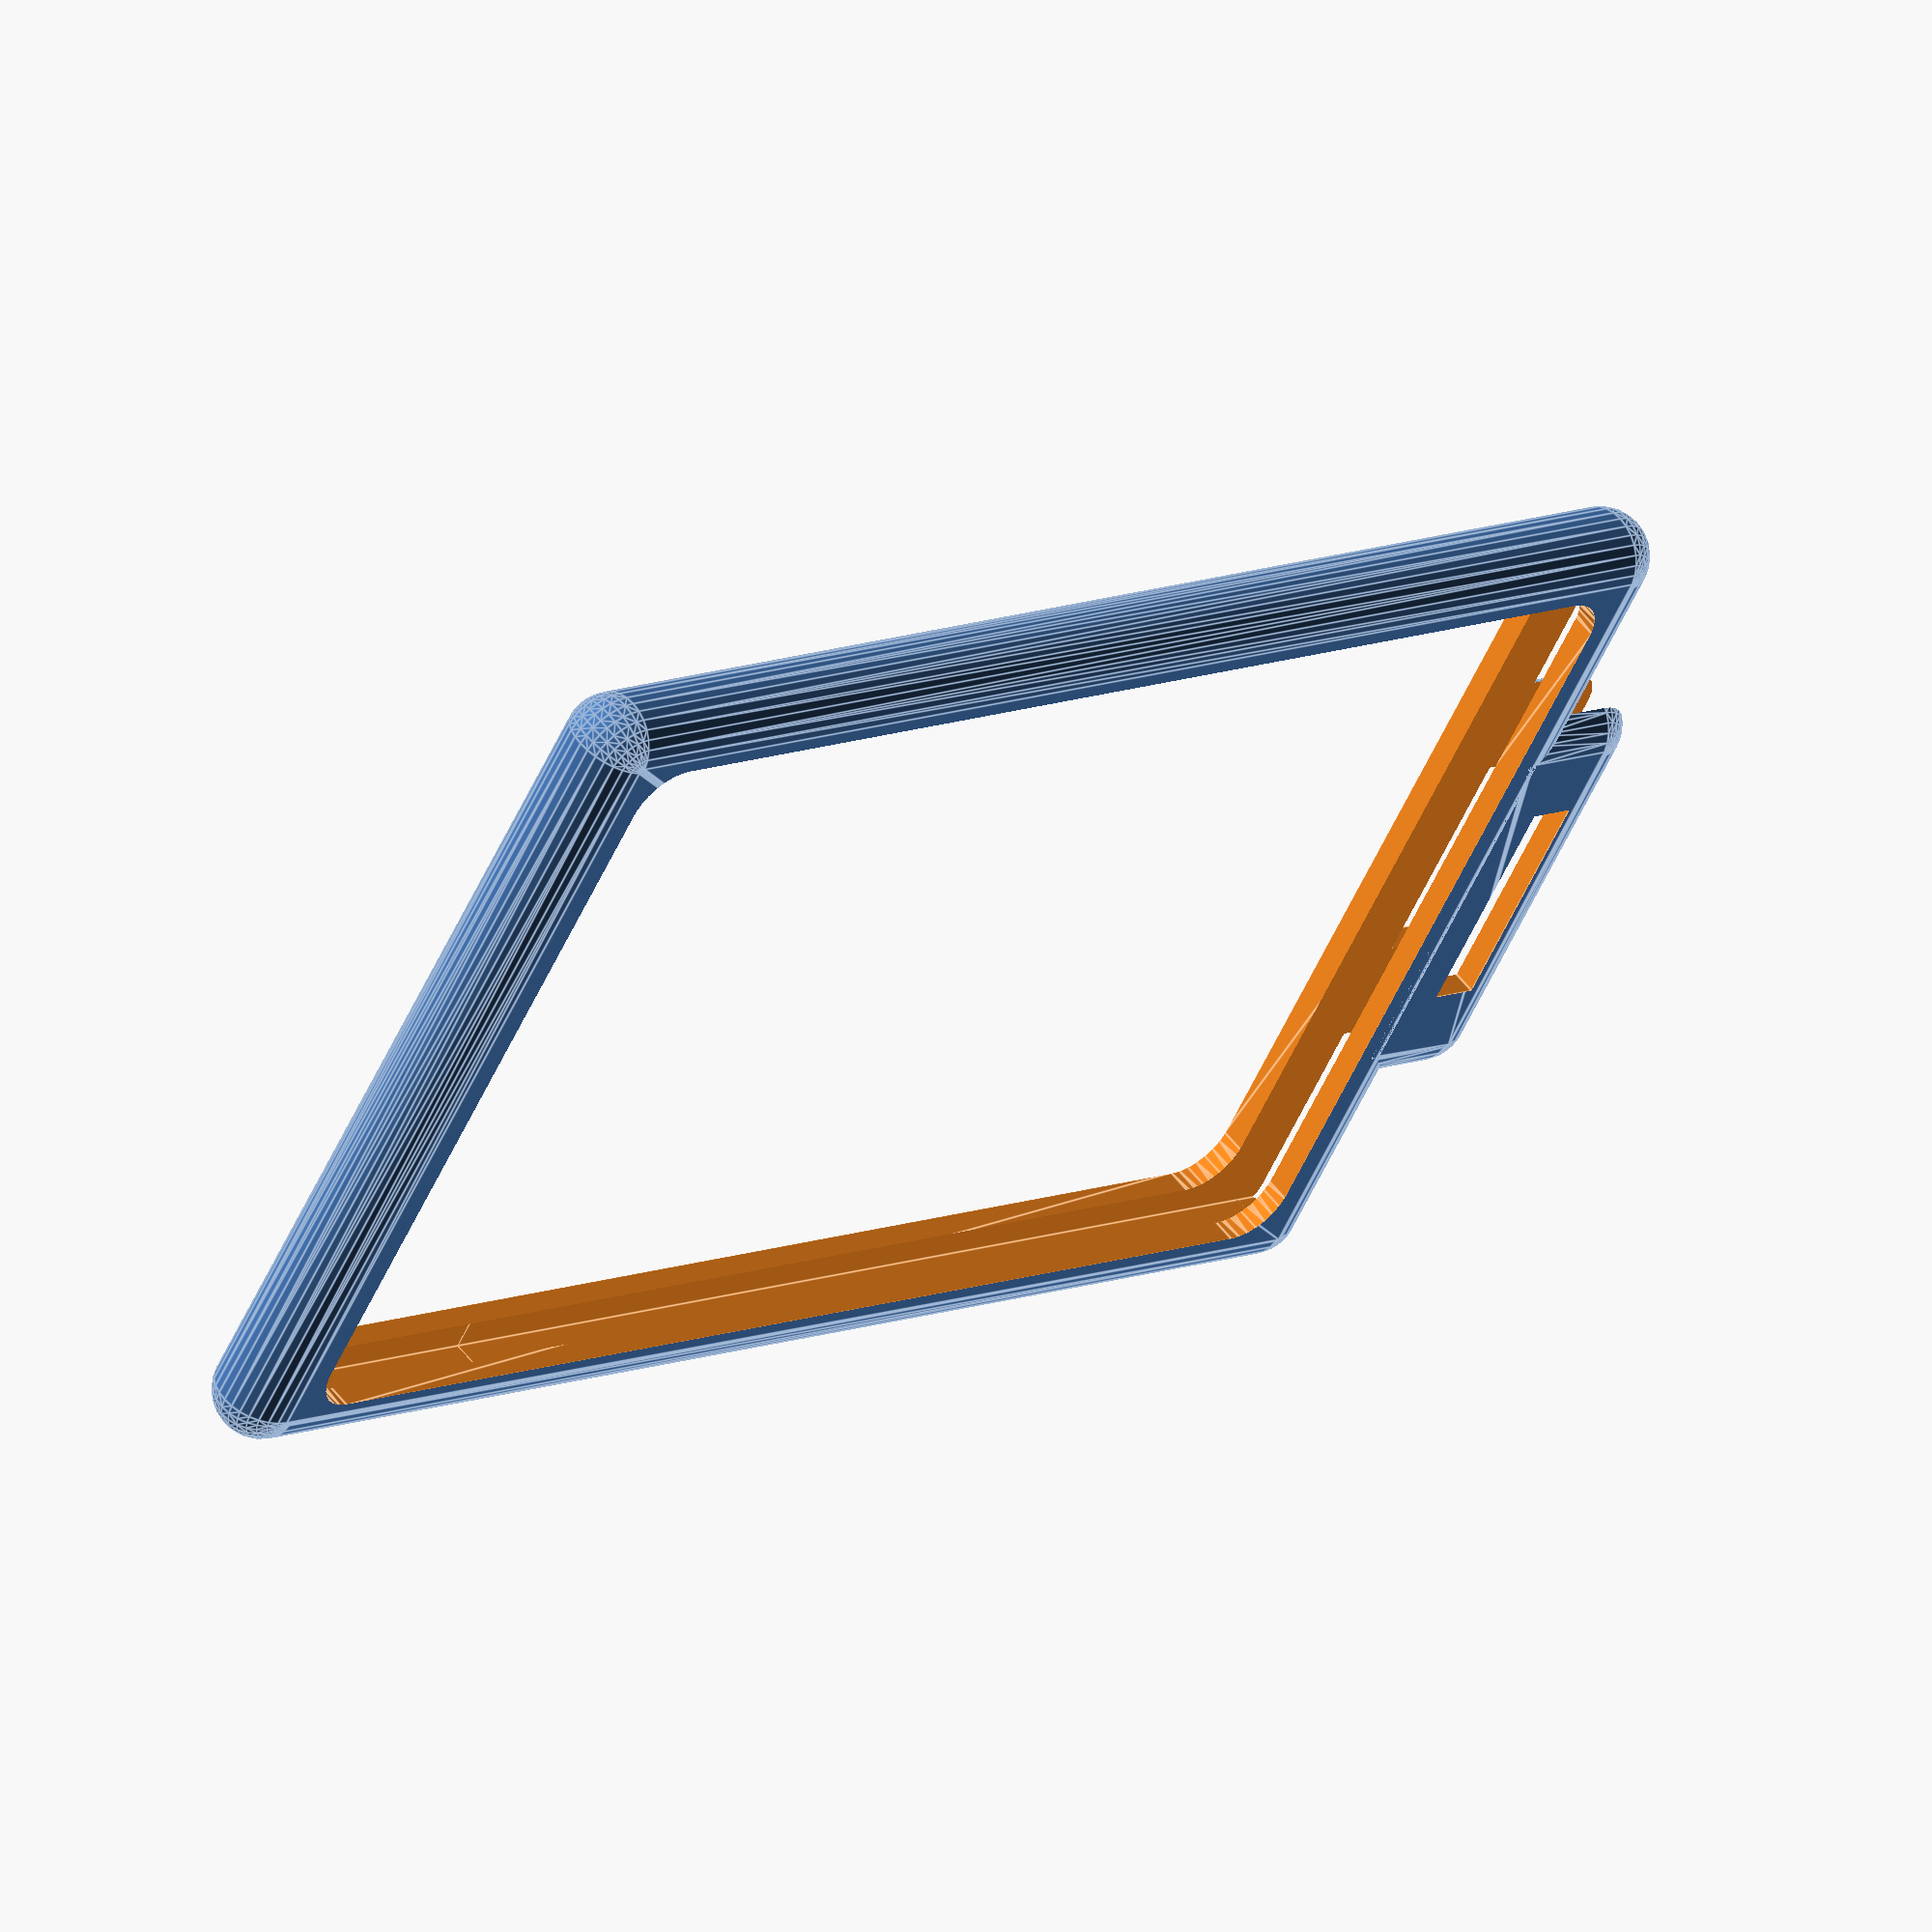
<openscad>
// Badge dimensions.
badge_width = 54;  // mm.
badge_height = 85.6;  // mm.
badge_depth = 2.5;  // mm. thickness of badge.

// Shapeways model tolerance.
// Stainless steel edges must be at least 1.5 mm thick.
tolerance = 1.5; // mm.

// Window is the empty area that makes the badge visible. To hold badge in
// place the window should be *smaller* than the actual badge dimensions.
// Cover left & right, and top & bottom by 'tolerance' mm.
window_width = badge_width - 2*tolerance;
window_height = badge_height - 2*tolerance;
// window_depth is assigned below.

// Slot is the inner gap where the badge will slide into frame.
// The slot should be *slightly* larger than the badge.
// Add 1mm on left & right, and top & bottom. (does not include badge clip).
slot_width = badge_width + 0.5;
slot_height = badge_height + 2;
slot_depth = badge_depth + 0.5;  // pretty tight. but should be enought.

// Outside is the external dimension of the entire frame.
// The additional padding (.75) is for volume lost by the beveled edges.
// Add tolerance on left & right, top & bottom.
outside_width = slot_width + 2*tolerance + 0.75;
outside_height = slot_height + 2*tolerance + 0.75;
outside_depth = slot_depth + 2*tolerance;  // the bare minimum wall size.

// Now that we have defined outside_depth, we can assign window_depth.
// Make window_depth a little larger to guarantee a complete removal of frame
// without aliasing due to floating point precision.
window_depth = outside_depth + 0.1;

// The badge also has a clip on top. This is the height of the clip.
clip_height = outside_height/15;
// clip_height = (outside_width - window_width) / 2 + 1;


// Creates a "beveled cube" of dimensions width x height x depth with beveled
// edges of radius depth/2. All dimensions are preserved, but volume is less
// due to beveled edges. The entire shape is centered at the origin: 0, 0, 0.
module beveledcube(width, height, depth) {
  r = depth/2;
  // Set local w and h so that given width and height are preserved.
  w = width - depth;  // radius will be added twice on left and right.
  h = height - depth;  // radius will be added twice on top and bottom.

  // creates a convex hull around these four spheres.
  hull() {
    translate([-w/2, -h/2, 0]) sphere(r, $fs=0.01);
    translate([ w/2, -h/2, 0]) sphere(r, $fs=0.01);
    translate([-w/2,  h/2, 0]) sphere(r, $fs=0.01);
    translate([ w/2,  h/2, 0]) sphere(r, $fs=0.01);
  }
}

// Creates a "cylinder cube" of dimensions width x height x depth with beveled
// edges of radius depth/2 only on the width and height dimensions. All
// dimensions are preserved, but volume is less due to beveled edges. The
// entire shape is centered at the origin: 0, 0, 0.
module cylindercube(width, height, depth) {
  r = depth/2;
  // Set local w and h so that given width and height are preserved.
  w = width - depth;  // radius will be added twice on left and right.
  h = height - depth;  // radius will be added twice on top and bottom.

  // creates a convex hull around these four spheres.
  hull() {
    translate([-w/2, -h/2, 0]) cylinder(h=depth, r=r, center=true, $fs=0.01);
    translate([ w/2, -h/2, 0]) cylinder(h=depth, r=r, center=true, $fs=0.01);
    translate([-w/2,  h/2, 0]) cylinder(h=depth, r=r, center=true, $fs=0.01);
    translate([ w/2,  h/2, 0]) cylinder(h=depth, r=r, center=true, $fs=0.01);
  }
}

// Creates a badge shape with beveled edges and top clip area.
// The top clip will extend clip_height above height, with a hole through the
// middle. 
module badgeframe(width, height, depth, clip_height) {
  difference() {
    union() { 
      // Badge clip on top.
      // Create a smaller beveledcube of clip_height size. Clip height is
      // doubled but only half will extend above frame. The overlap helps blend
      // the two shapes together.
      translate([0, height/2, 0]) beveledcube(width/2, clip_height*2, depth);

      // Badge frame.
      beveledcube(width, height, depth);
    }

    // Cut a hold in the clip, half as large as clip_height.
    translate([0, height/2+clip_height/5, 0]) {
        cube(size=[width/4, clip_height/2, depth], center=true);
    }
  } 
}

// Logically, the badge holder consists of three intersecting shapes.
// 1) The 'badgeframe' defines the volume of the entire frame.
// 2) The window cylindercube is subtracted from the badgeframe shape
//    to create a portal to view the badge.
// 3) The slot cube is subtracted from within the badgeframe to
//    create a space for the badge to fit.

difference() {
  // outside shape.
  badgeframe(outside_width, outside_height, outside_depth, clip_height);

  // cut out the viewing window from the center.
  cylindercube(window_width, window_height, window_depth);

  // cut out the slot within the frame.
  cube(size = [slot_width,slot_height,slot_depth], center = true);

  // finish cutting the slot through the rest of the badge clip.
  translate([0,20,0])
      cube(size = [slot_width,slot_height,slot_depth], center = true);
}

// Rulers for "measuring" the model after rendering.
// window
//translate([outside_width/2+5, 0, 0])
//  cube(size=[1, window_height, 1], center=true);
// slot
//translate([outside_width/2+7, 0, 0])
//  cube(size=[1, slot_height, 1], center=true);
// frame.
//translate([outside_width/2+9, 0, 0])
//  cube(size=[1, outside_height, 1], center=true);

// window
//translate([0, outside_height/2+5, 0])
//  cube(size=[window_width, 1, 1], center=true);
// slot
//translate([0, outside_height/2+7, 0])
//  cube(size=[slot_width, 1, 1], center=true);
// frame.
//translate([0, outside_height/2+9, 0])
//  cube(size=[outside_width, 1, 1], center=true);

</openscad>
<views>
elev=305.3 azim=239.8 roll=143.4 proj=o view=edges
</views>
